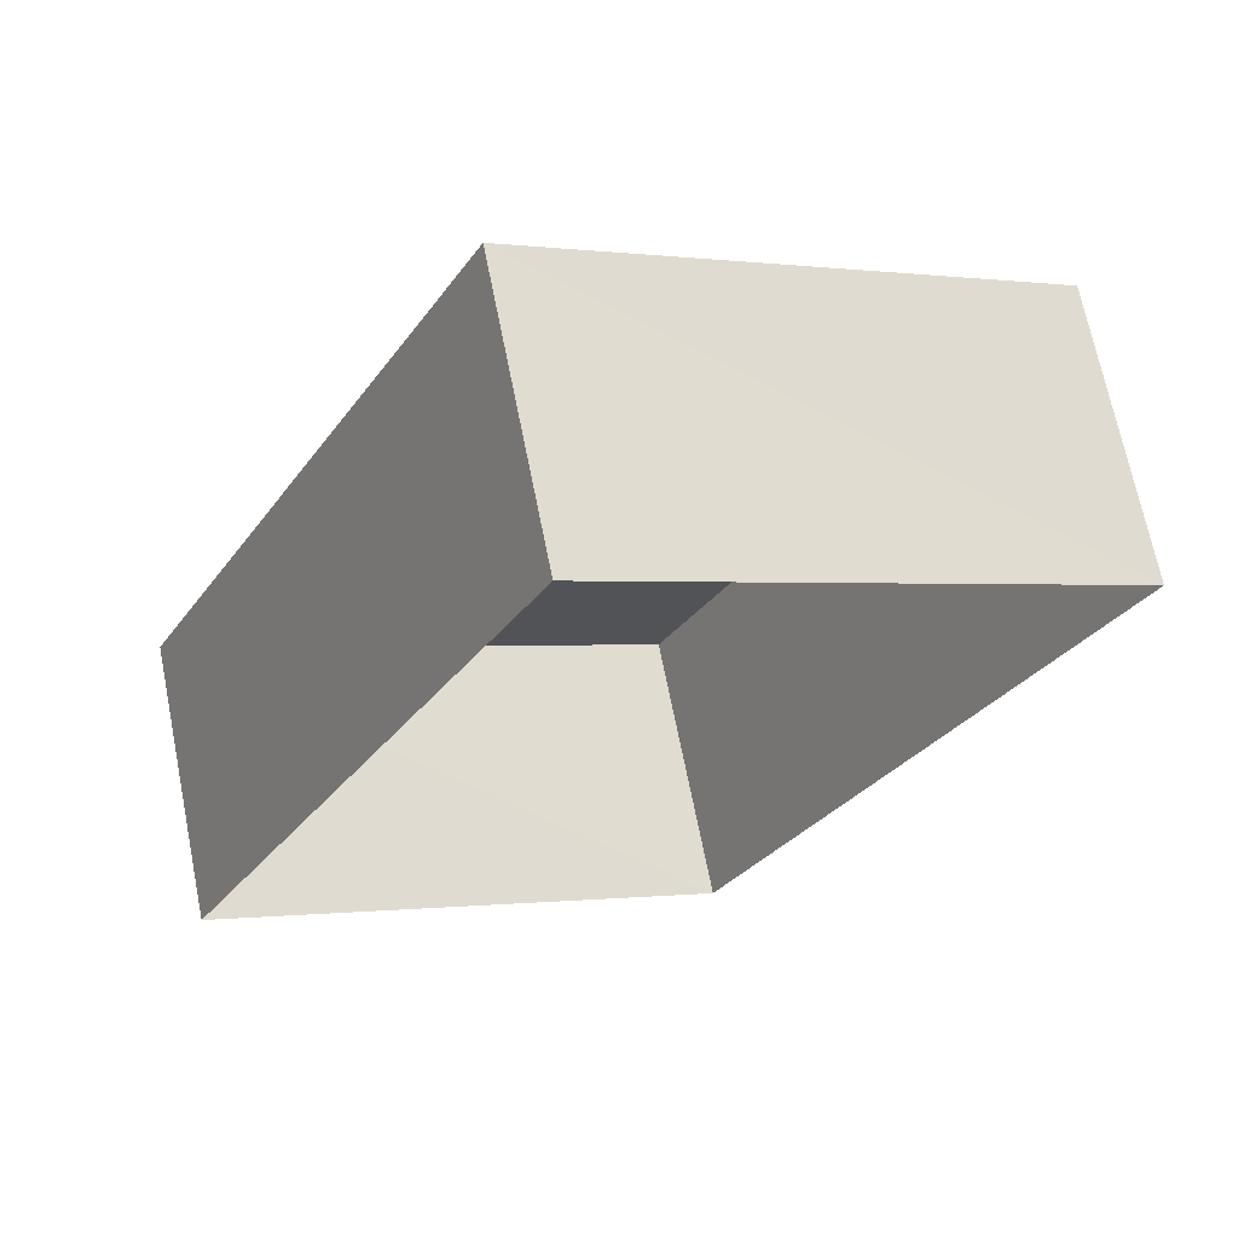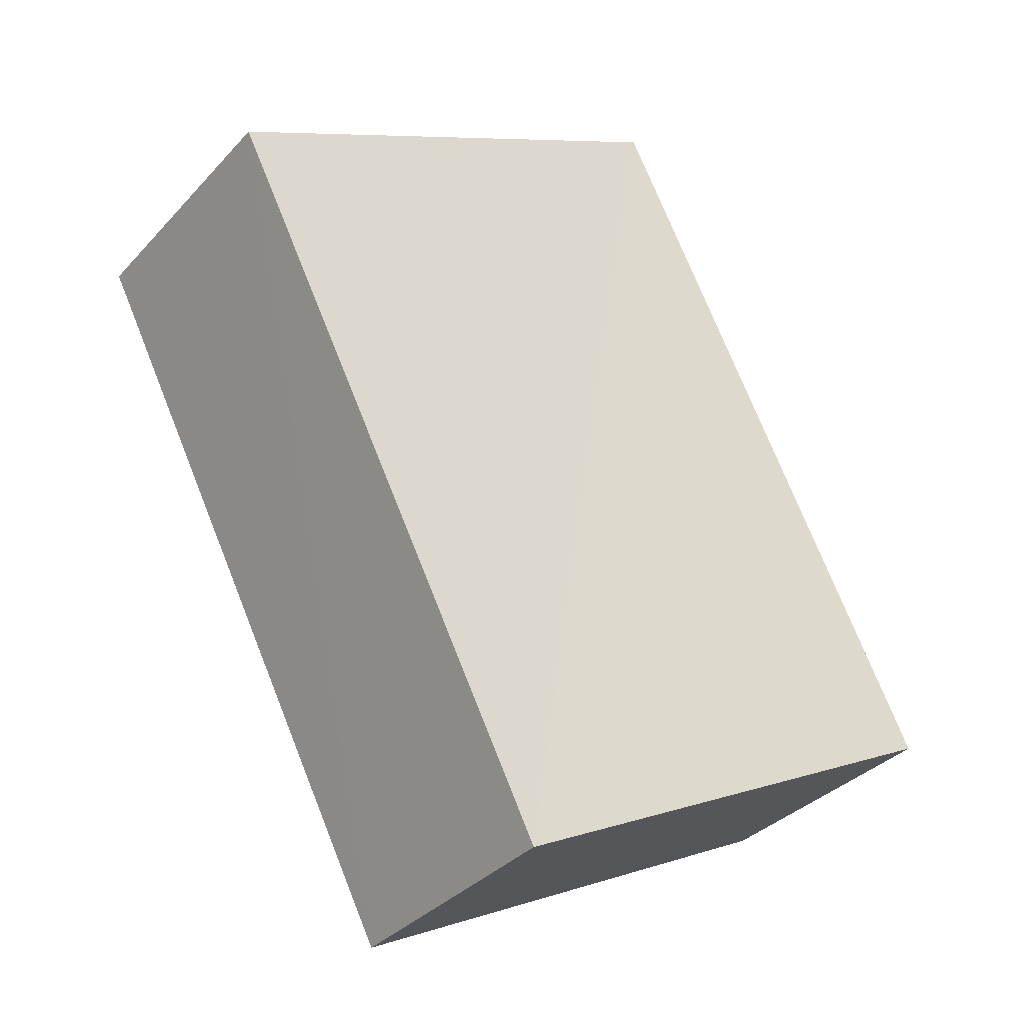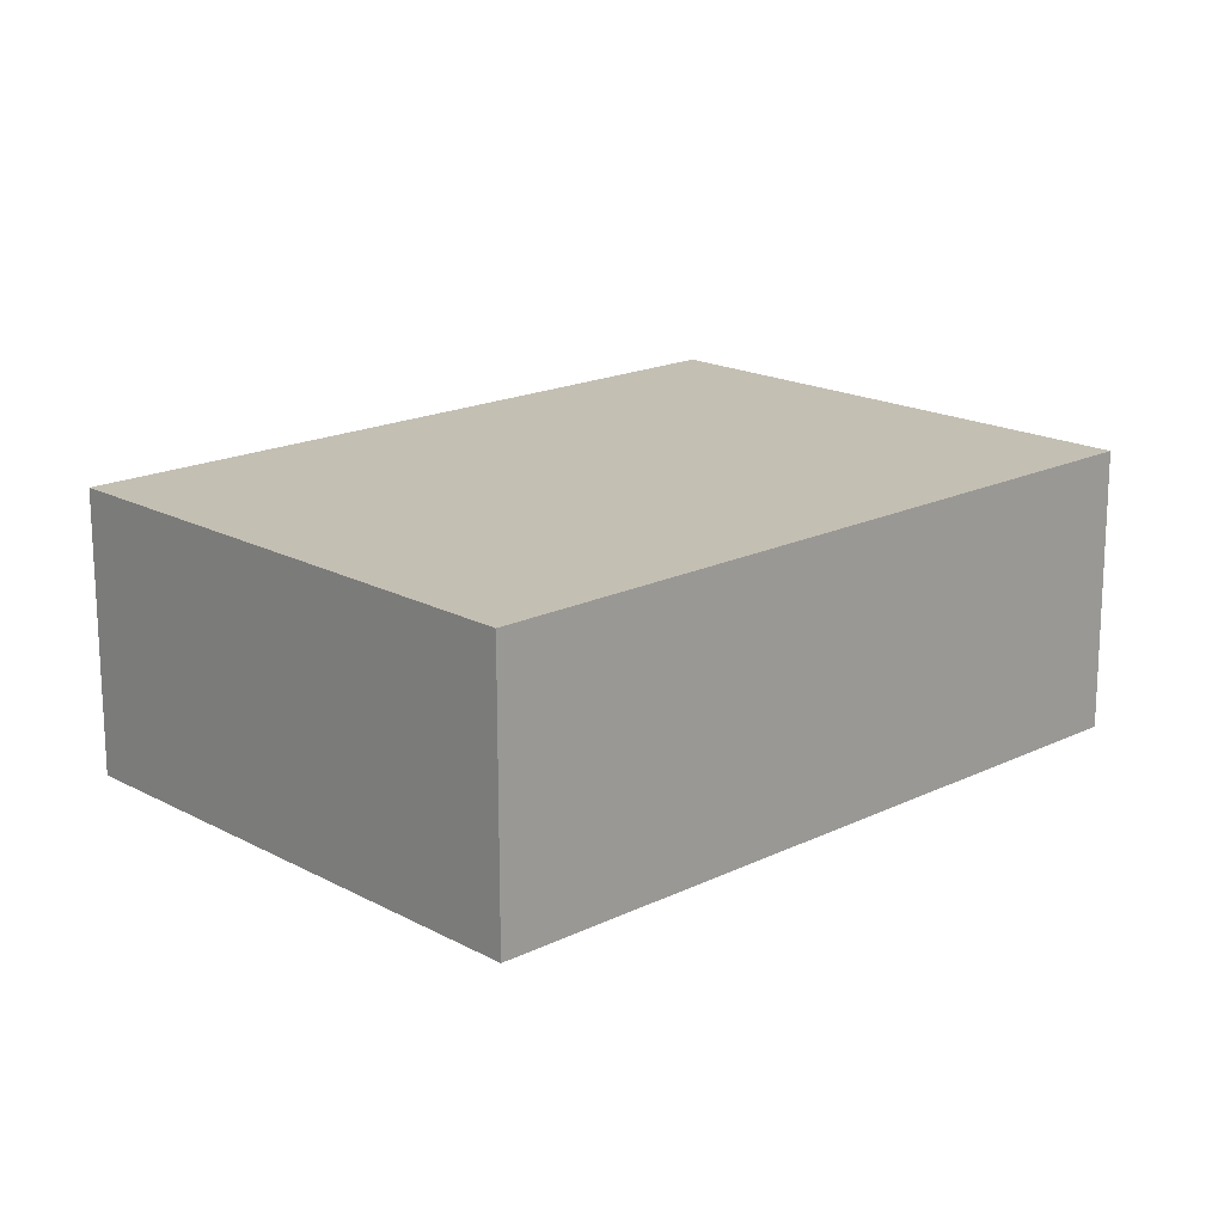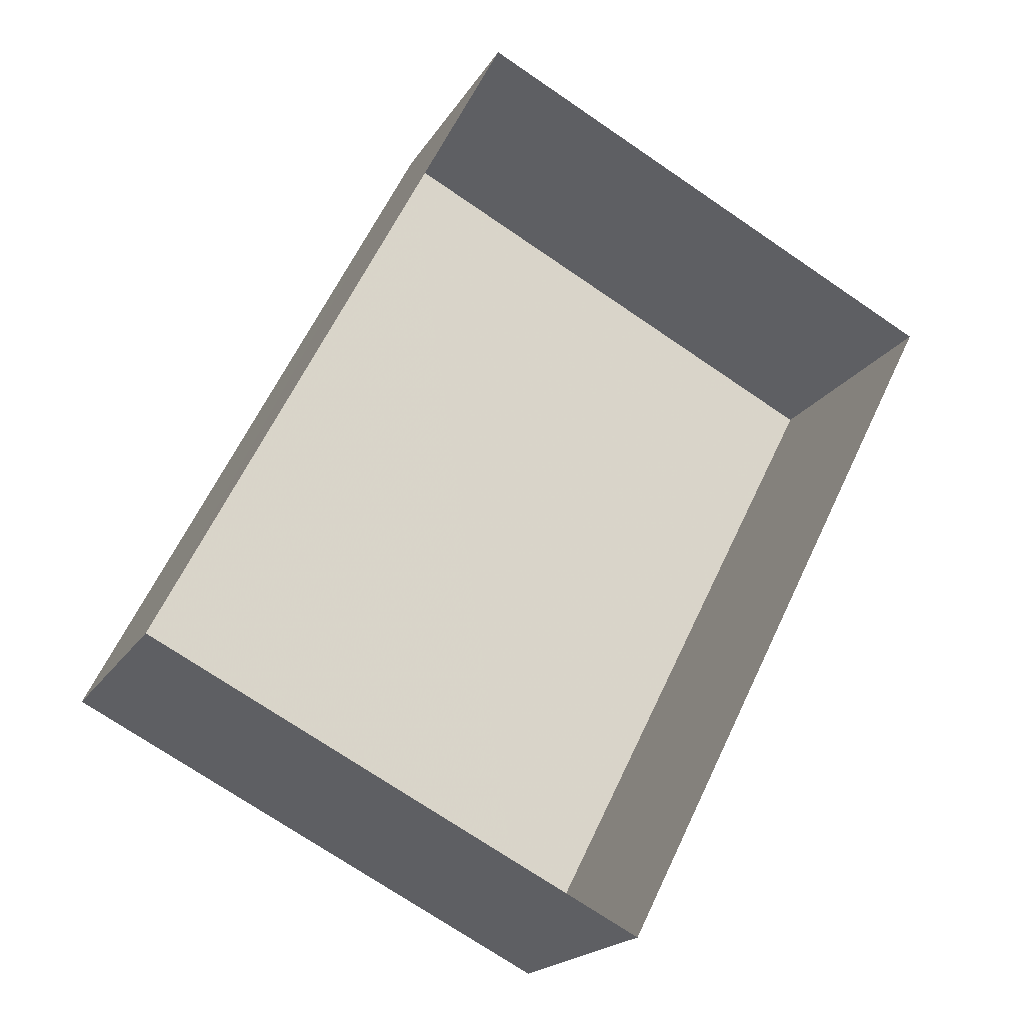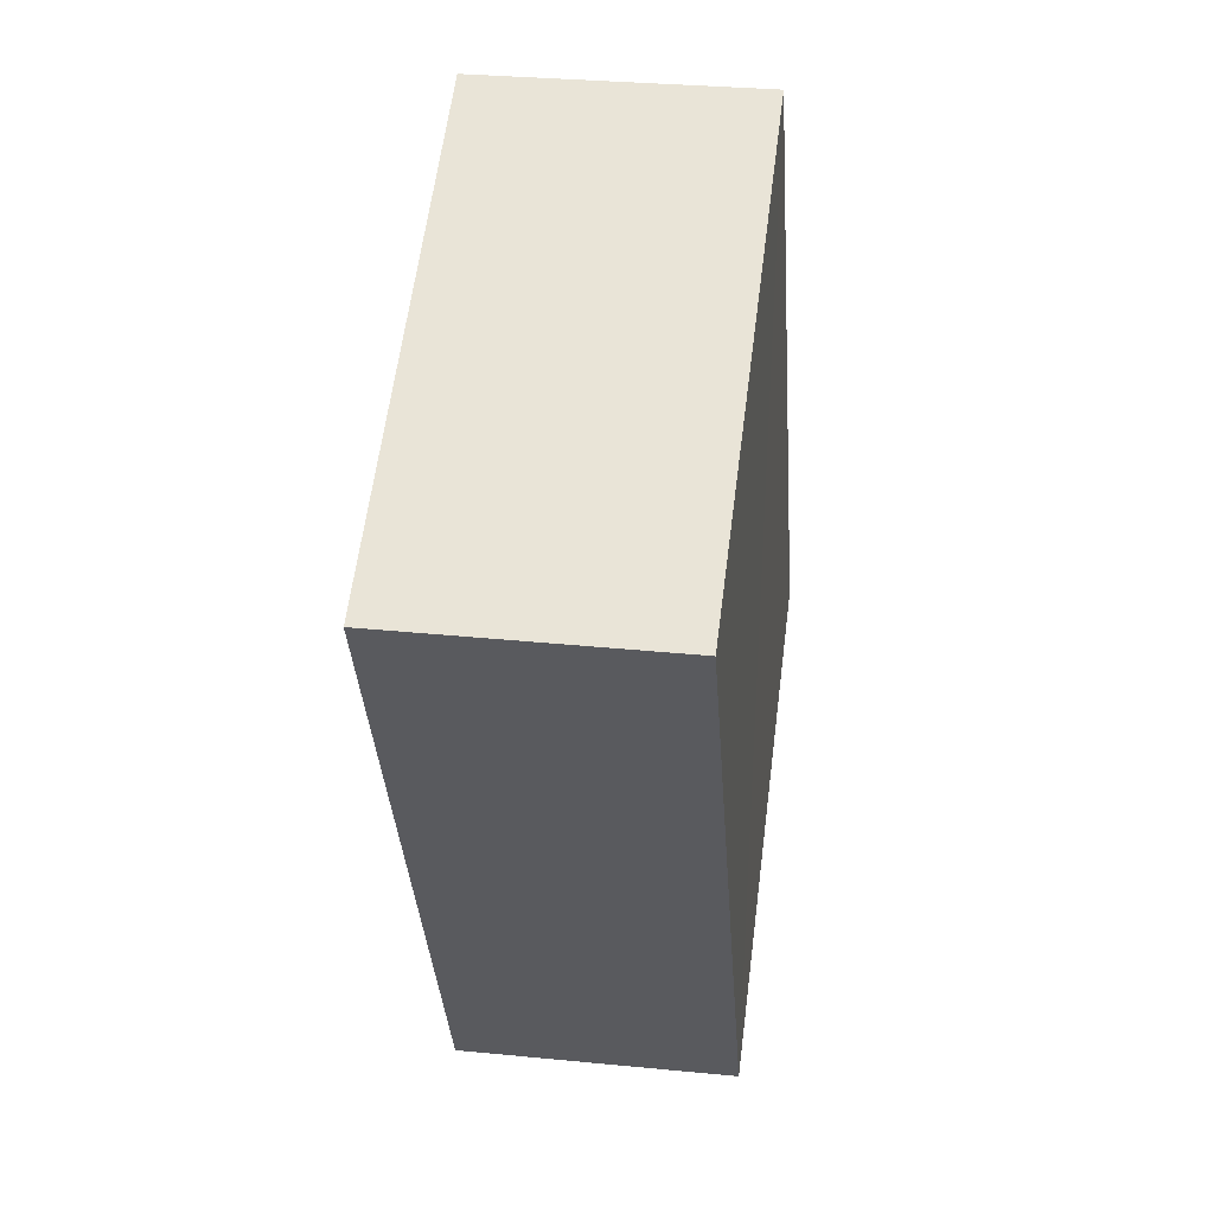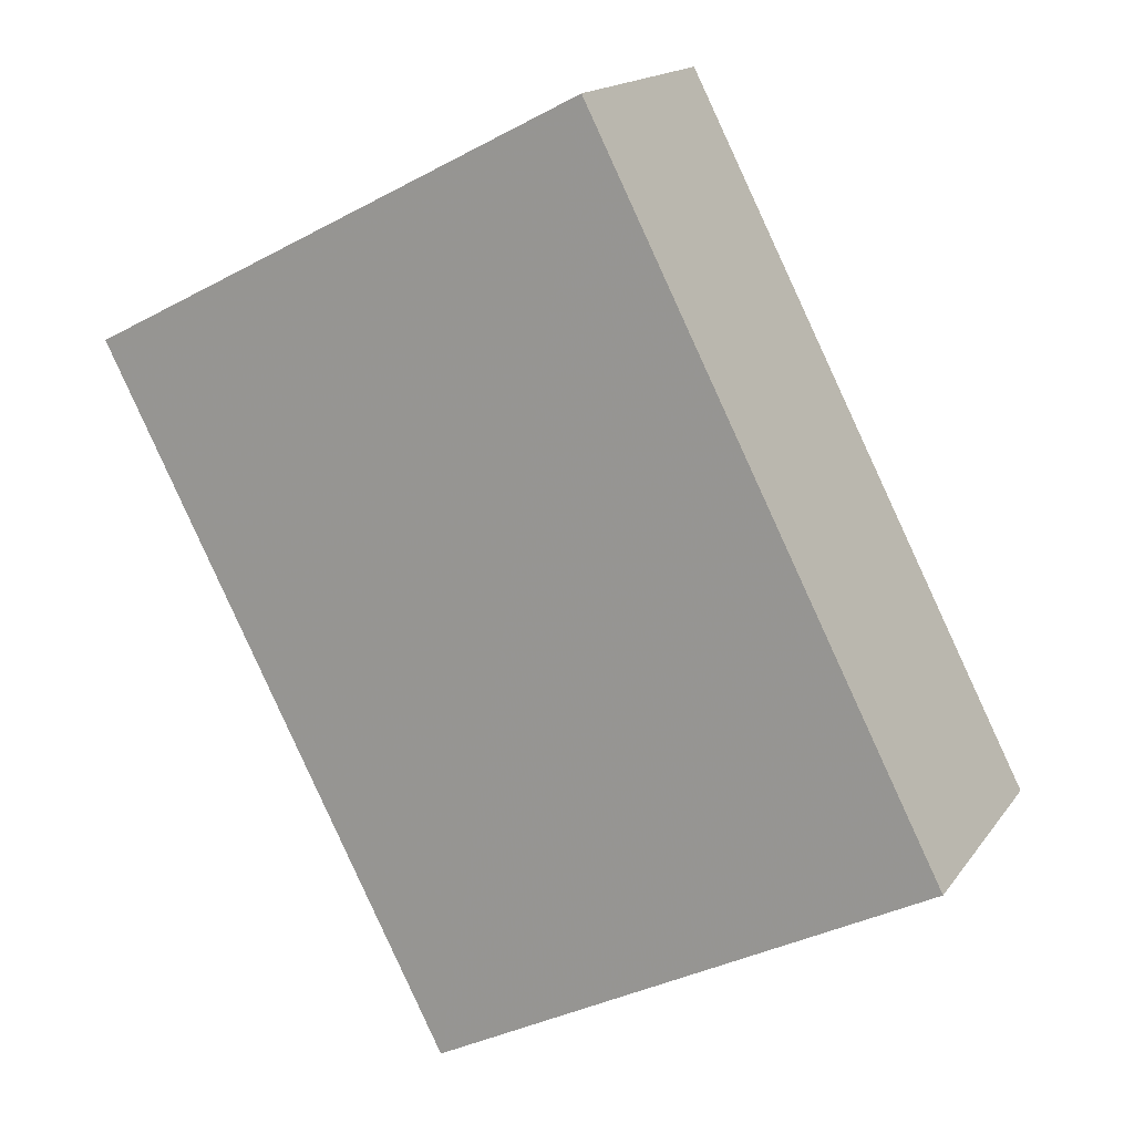
<metadata>
{"format":"obj","ext":"obj","renderer":"f3d","projection":"perspective","resolution":1024,"background":"white","views":[{"elev":69.1,"azim":168.8,"up":"+Y"},{"elev":-33.8,"azim":-35.3,"up":"+Y"},{"elev":17.9,"azim":73.5,"up":"+Z"},{"elev":-18.8,"azim":158.0,"up":"+Y"},{"elev":30.4,"azim":-82.1,"up":"+Y"},{"elev":16.0,"azim":23.2,"up":"+Y"}]}
</metadata>
<code>
v -3.116e+05 4.292e+04 9.317
v -3.116e+05 4.291e+04 9.312
v -3.116e+05 4.291e+04 9.309
v -3.116e+05 4.291e+04 9.313
v -3.116e+05 4.292e+04 12.4
v -3.116e+05 4.291e+04 12.39
v -3.116e+05 4.291e+04 12.39
v -3.116e+05 4.291e+04 12.39
f 1 2 3
f 4 1 3
f 5 6 7
f 8 5 7
f 8 3 2
f 8 7 3
f 5 2 1
f 5 8 2
f 6 4 3
f 7 6 3
f 5 1 4
f 6 5 4

</code>
